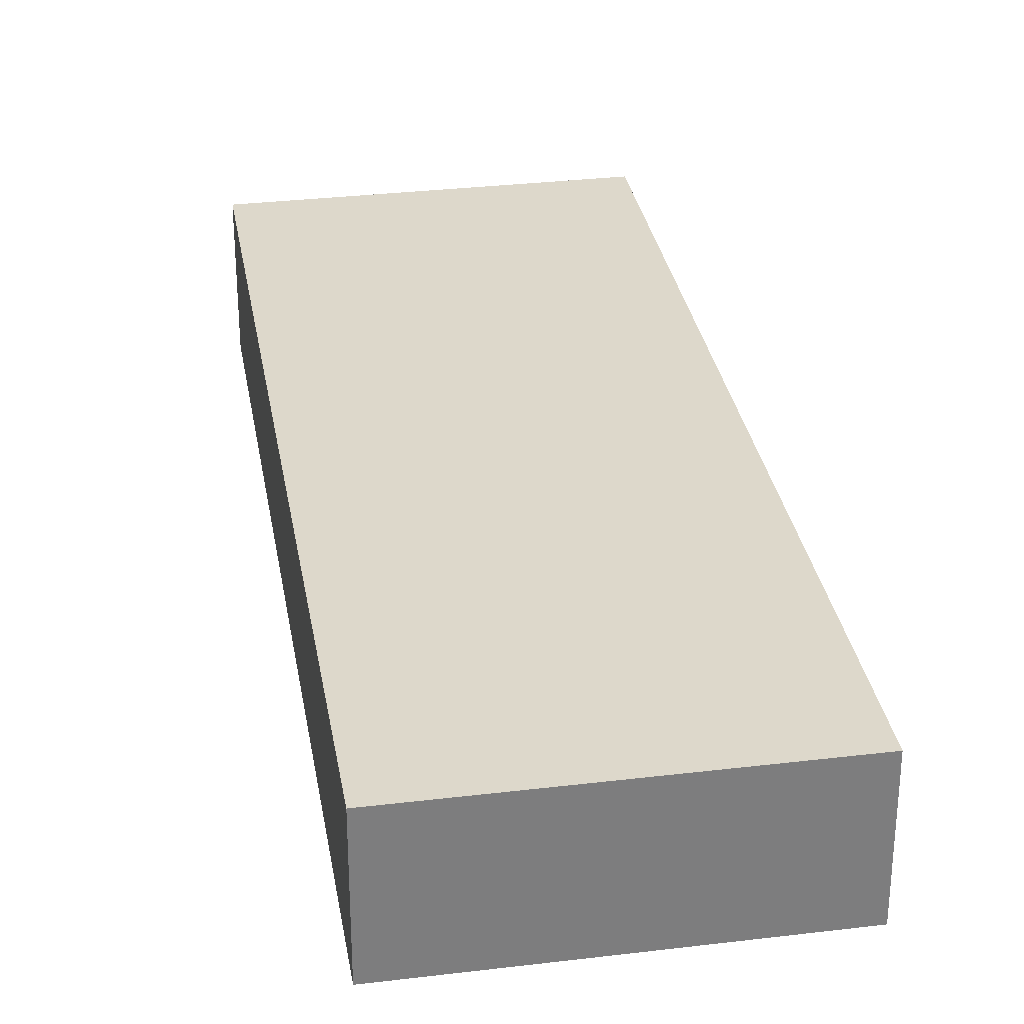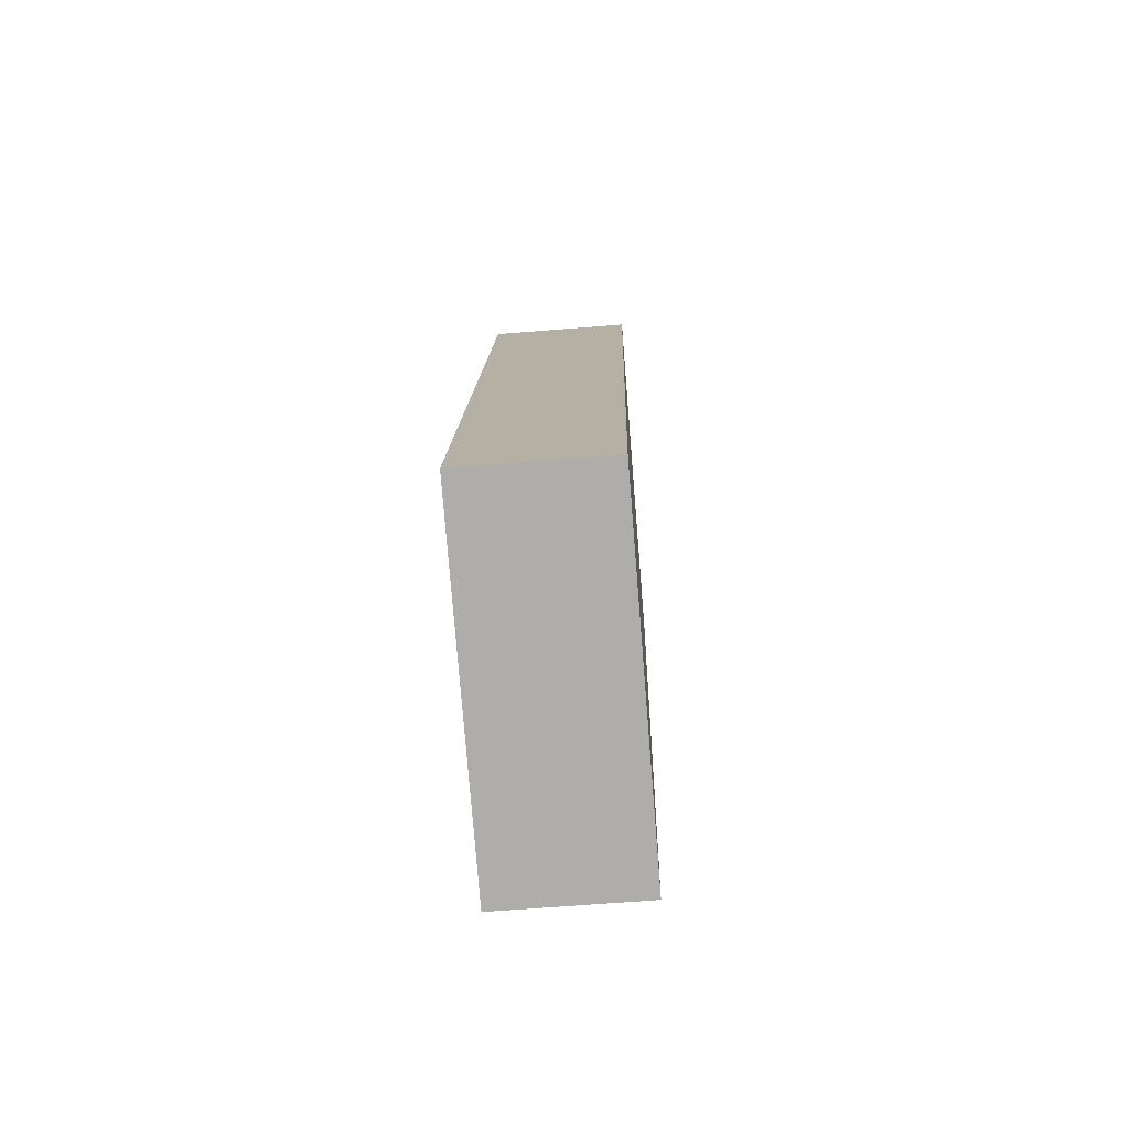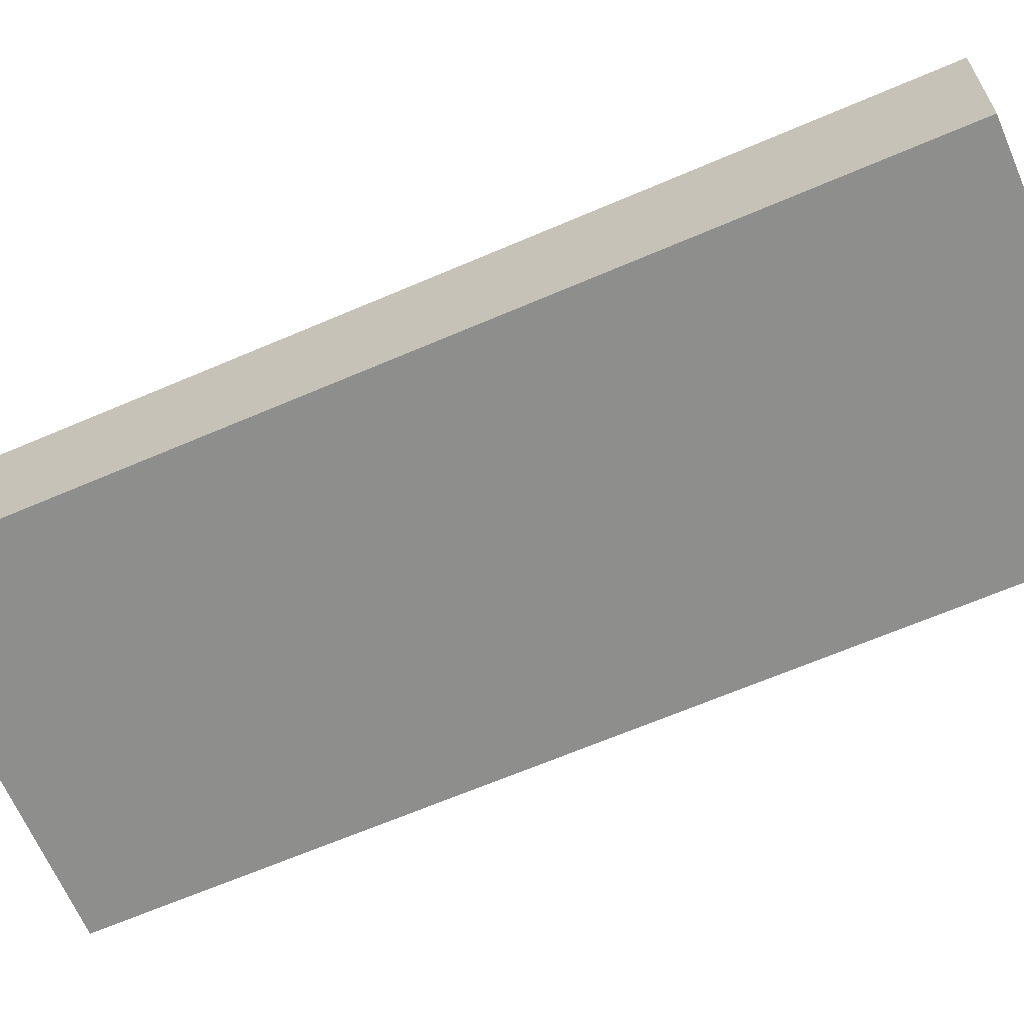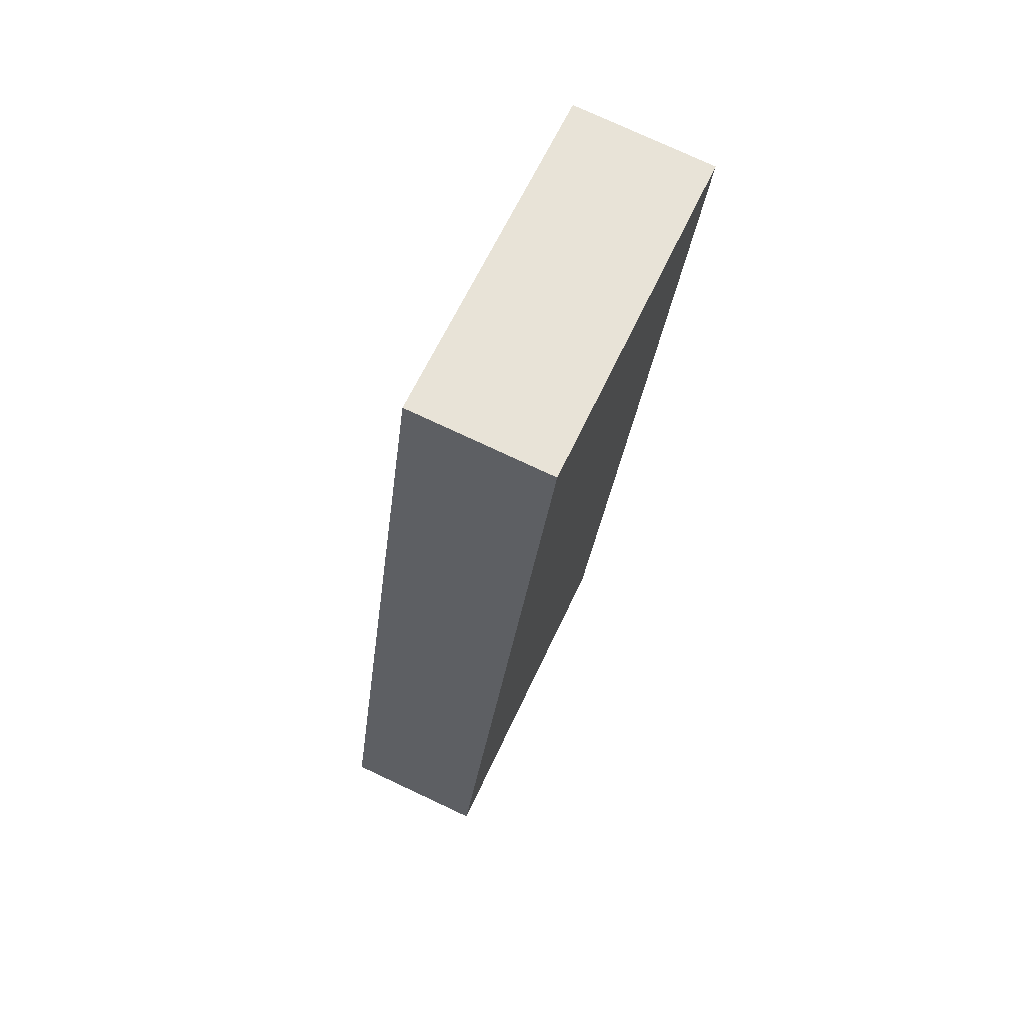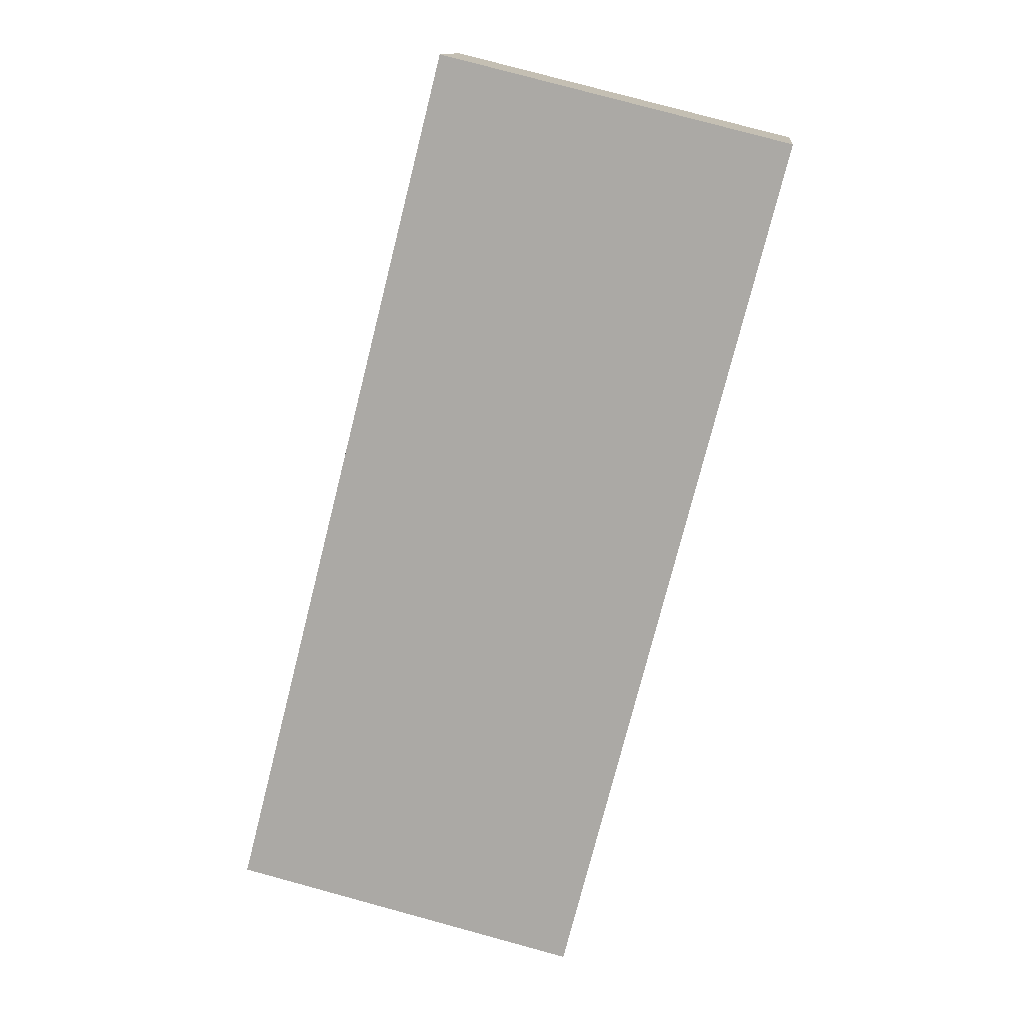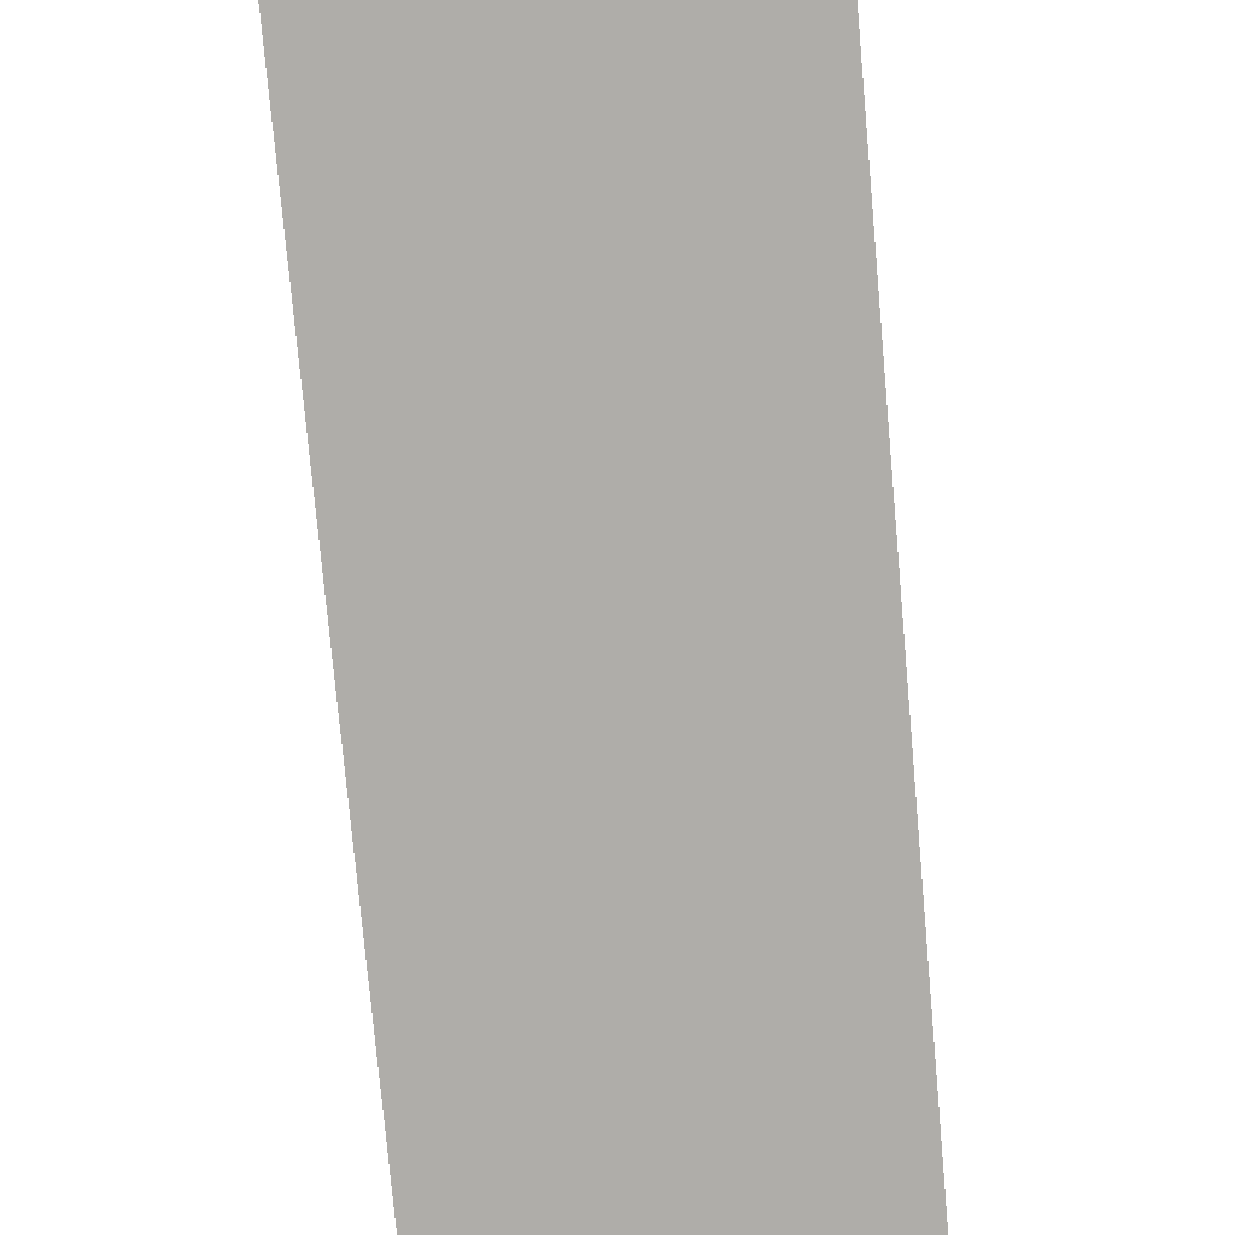
<metadata>
{"format":"obj","ext":"obj","renderer":"f3d","projection":"perspective","resolution":1024,"background":"white","views":[{"elev":31.2,"azim":156.4,"up":"+Y"},{"elev":-63.5,"azim":94.7,"up":"+Z"},{"elev":-64.9,"azim":-80.7,"up":"+Y"},{"elev":76.2,"azim":115.1,"up":"+Z"},{"elev":13.2,"azim":-173.8,"up":"+Z"},{"elev":-77.4,"azim":-9.0,"up":"+Y"}]}
</metadata>
<code>
v  3.685 2.391 -14.59
v  5.823 2.391 1.434
v  9.508 2.391 -13.15
v  0 2.391 1.464e-16
v  9.508 8.053e-16 -13.15
v  3.685 8.931e-16 -14.59
v  0 0 0
v  5.823 -8.781e-17 1.434
g defaultobject
f 1 2 3
f 2 1 4
f 5 1 3
f 1 5 6
f 6 4 1
f 4 6 7
f 7 2 4
f 2 7 8
f 8 3 2
f 3 8 5
f 8 6 5
f 6 8 7

</code>
